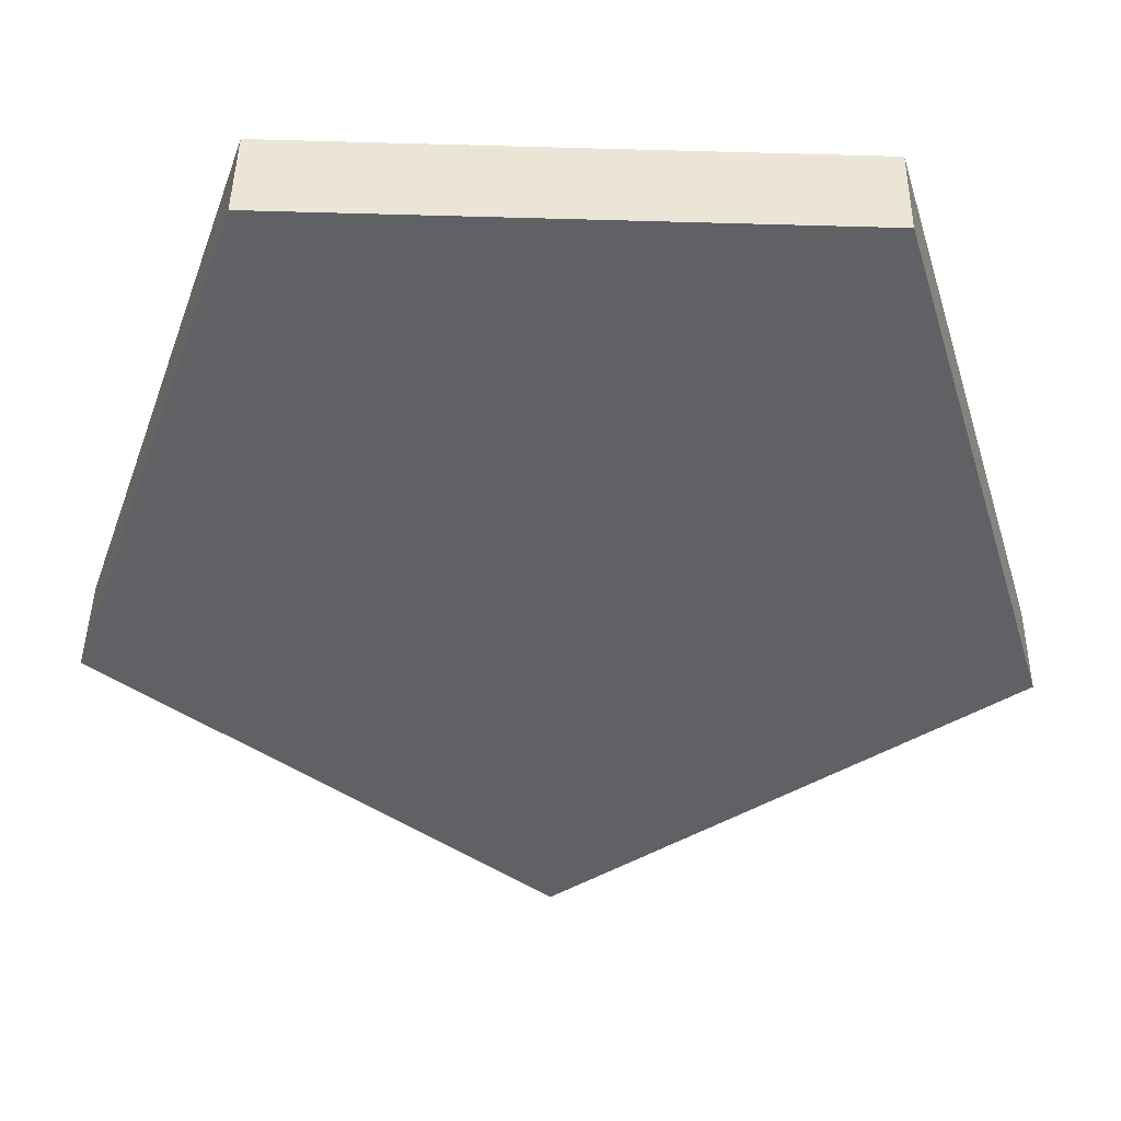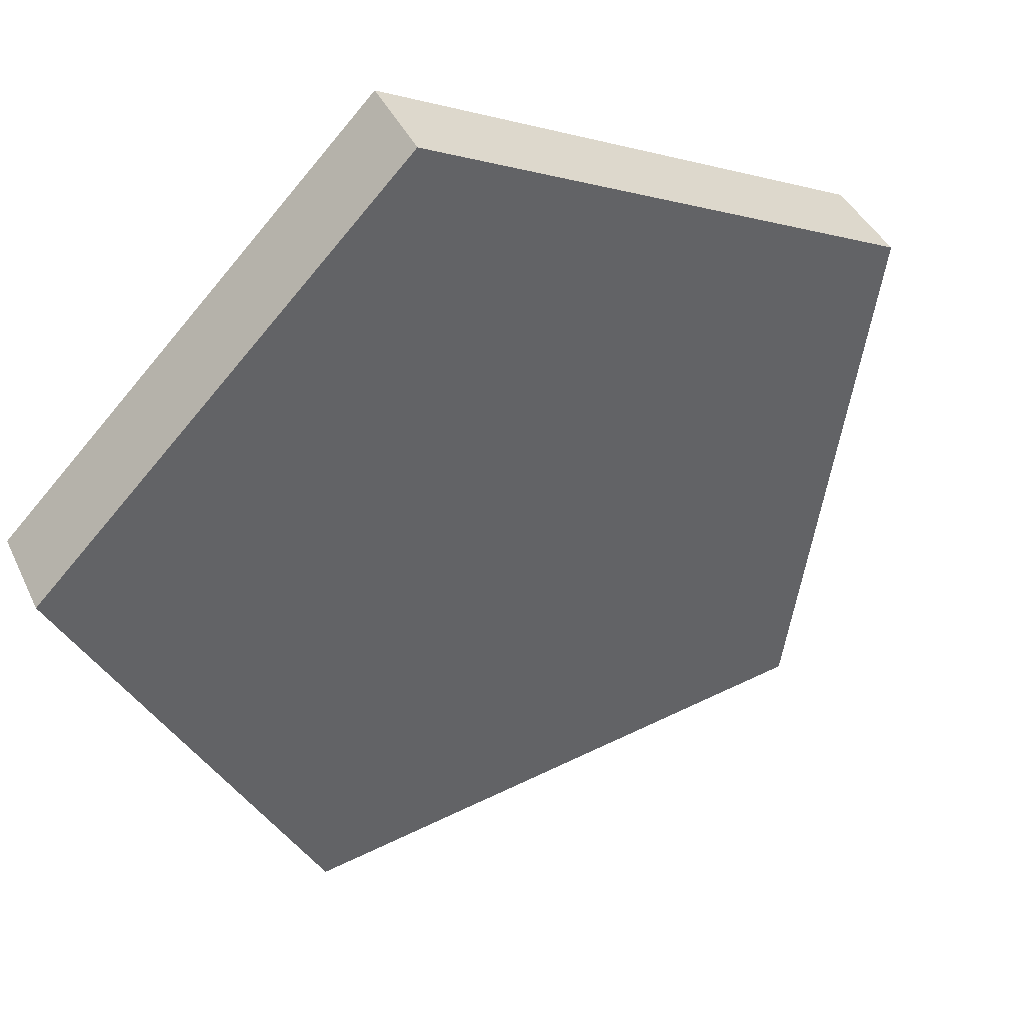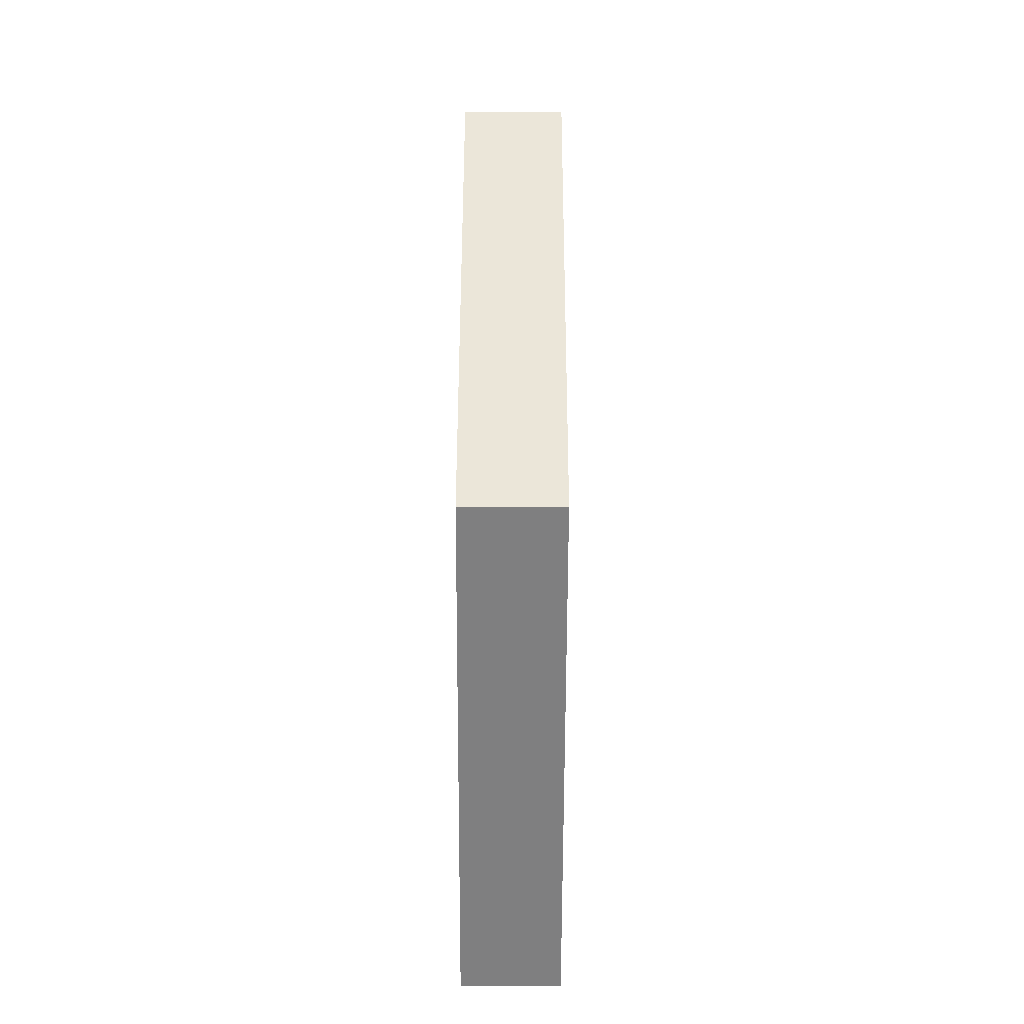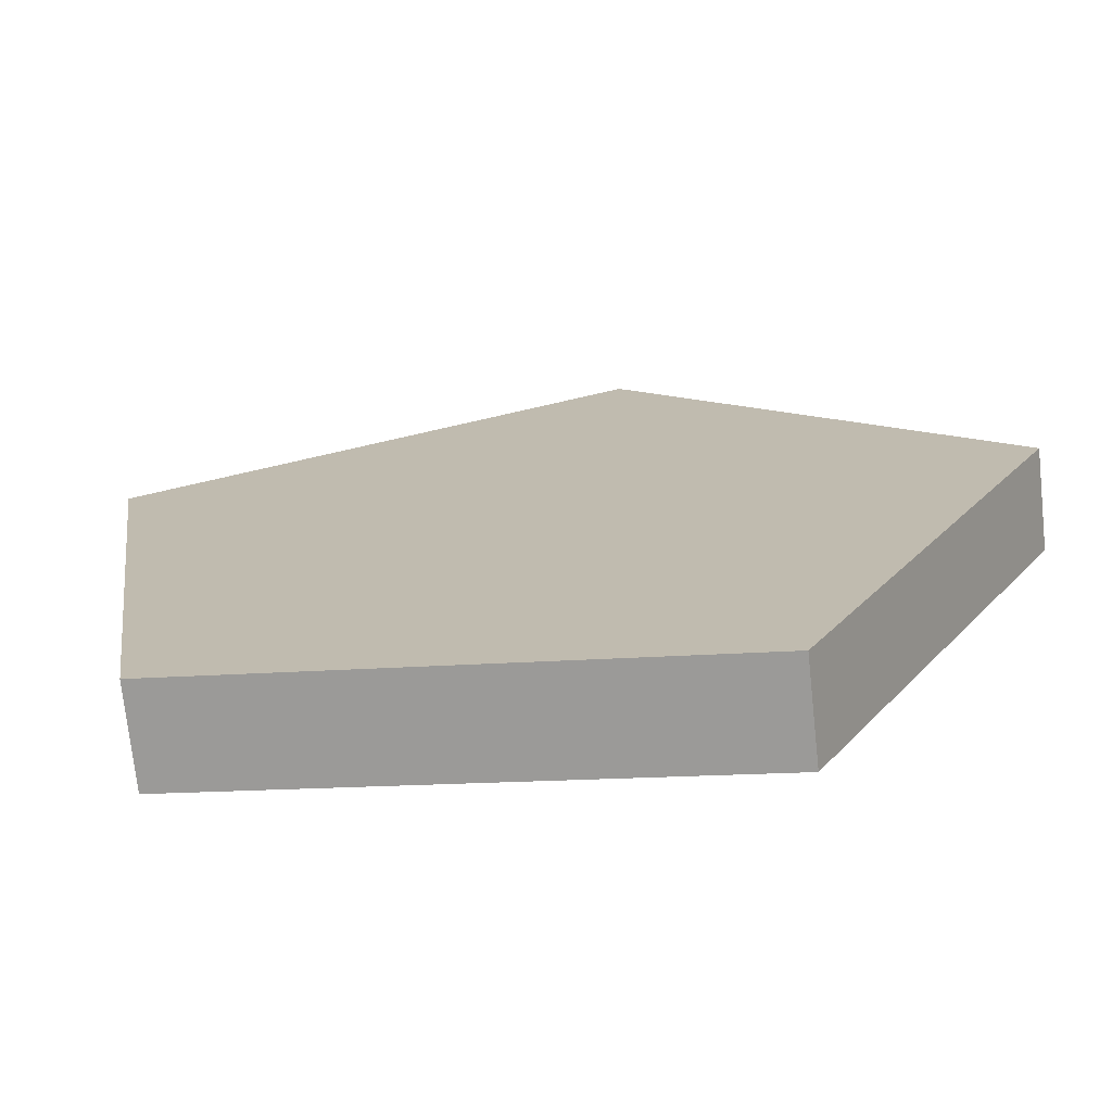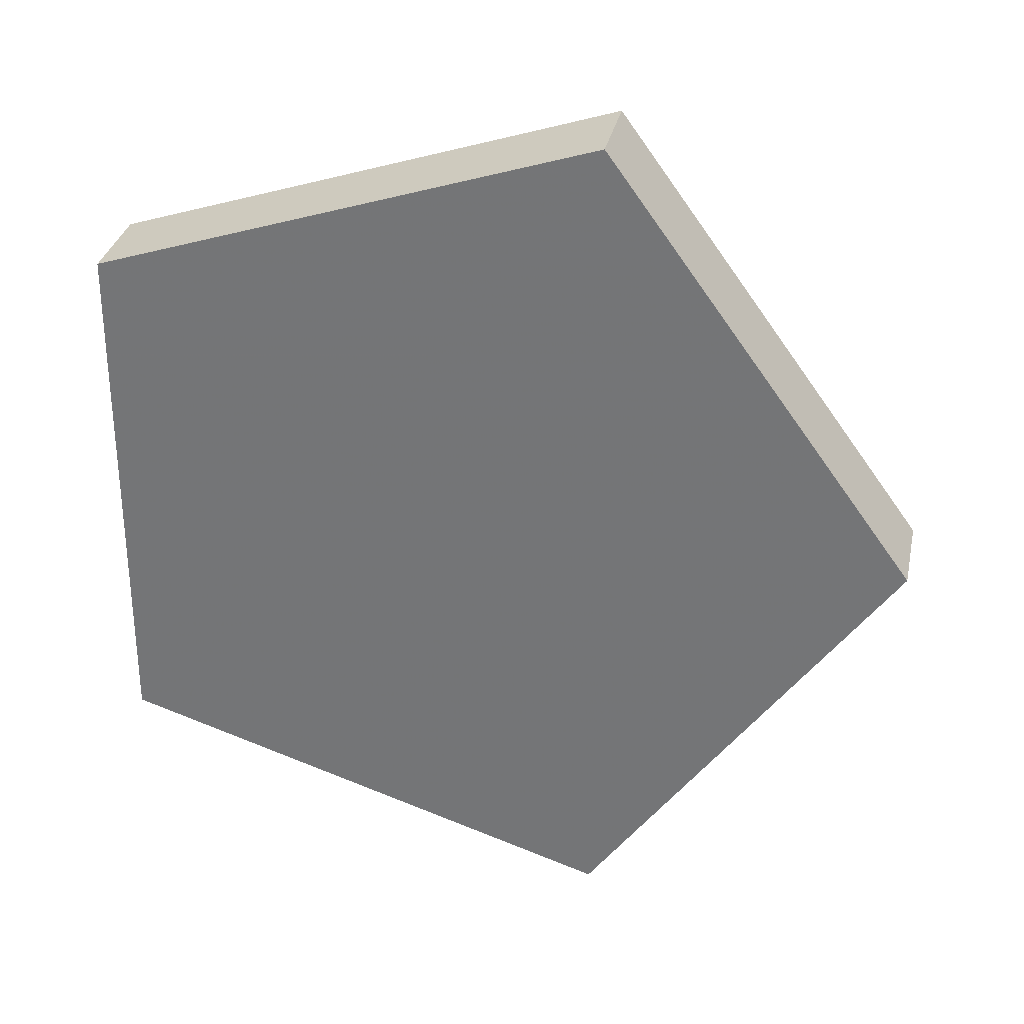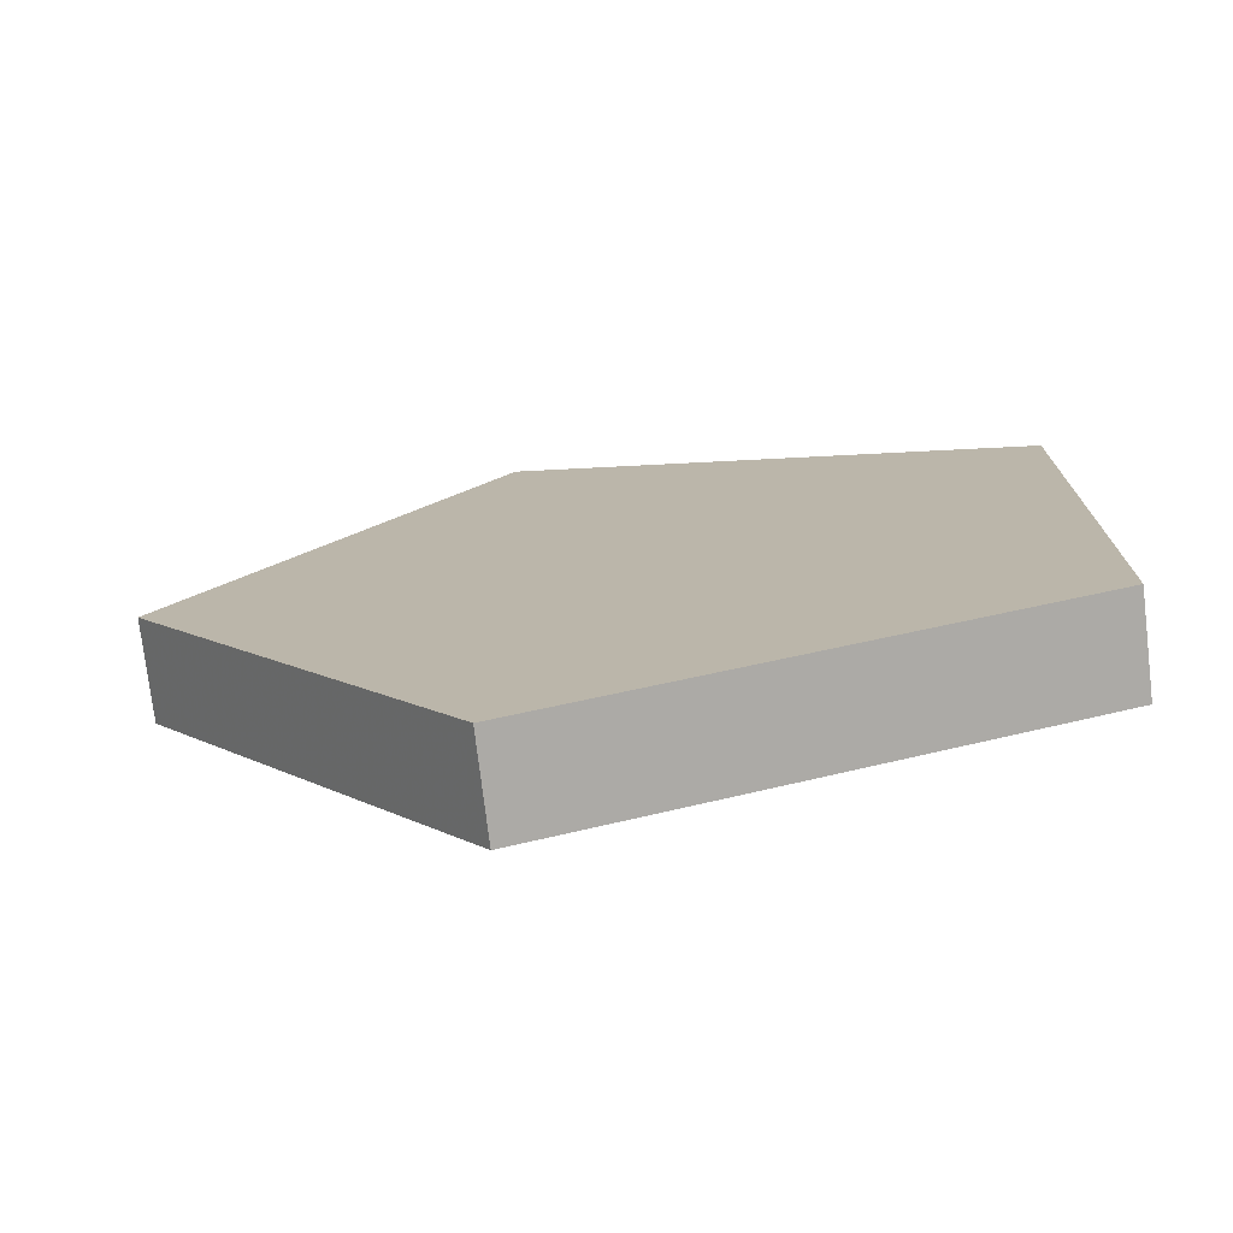
<metadata>
{"format":"obj","ext":"obj","renderer":"f3d","projection":"perspective","resolution":1024,"background":"white","views":[{"elev":-78.4,"azim":88.5,"up":"+Y"},{"elev":-70.2,"azim":140.2,"up":"+Y"},{"elev":-77.9,"azim":-121.9,"up":"+Z"},{"elev":-13.8,"azim":101.7,"up":"+Y"},{"elev":31.5,"azim":160.0,"up":"+Z"},{"elev":-75.1,"azim":-24.9,"up":"+Z"}]}
</metadata>
<code>
o Object0
v 0.3276 -0.304 0.3186
v -0.1879 0.01455 0.5155
v -0.1879 0.01455 -0.5155
v -0.1273 0.1126 0.5155
v -0.4459 0.3095 0
v 0.3882 -0.206 -0.3186
v -0.1273 0.1126 -0.5155
v 0.3276 -0.304 -0.3186
v -0.5065 0.2115 0
v 0.3882 -0.206 0.3186
f 1 2 3
f 2 1 4
f 5 2 4
f 6 5 4
f 7 3 5
f 7 5 6
f 7 6 3
f 8 1 3
f 8 3 6
f 8 6 1
f 9 3 2
f 9 2 5
f 9 5 3
f 10 4 1
f 10 1 6
f 10 6 4

</code>
